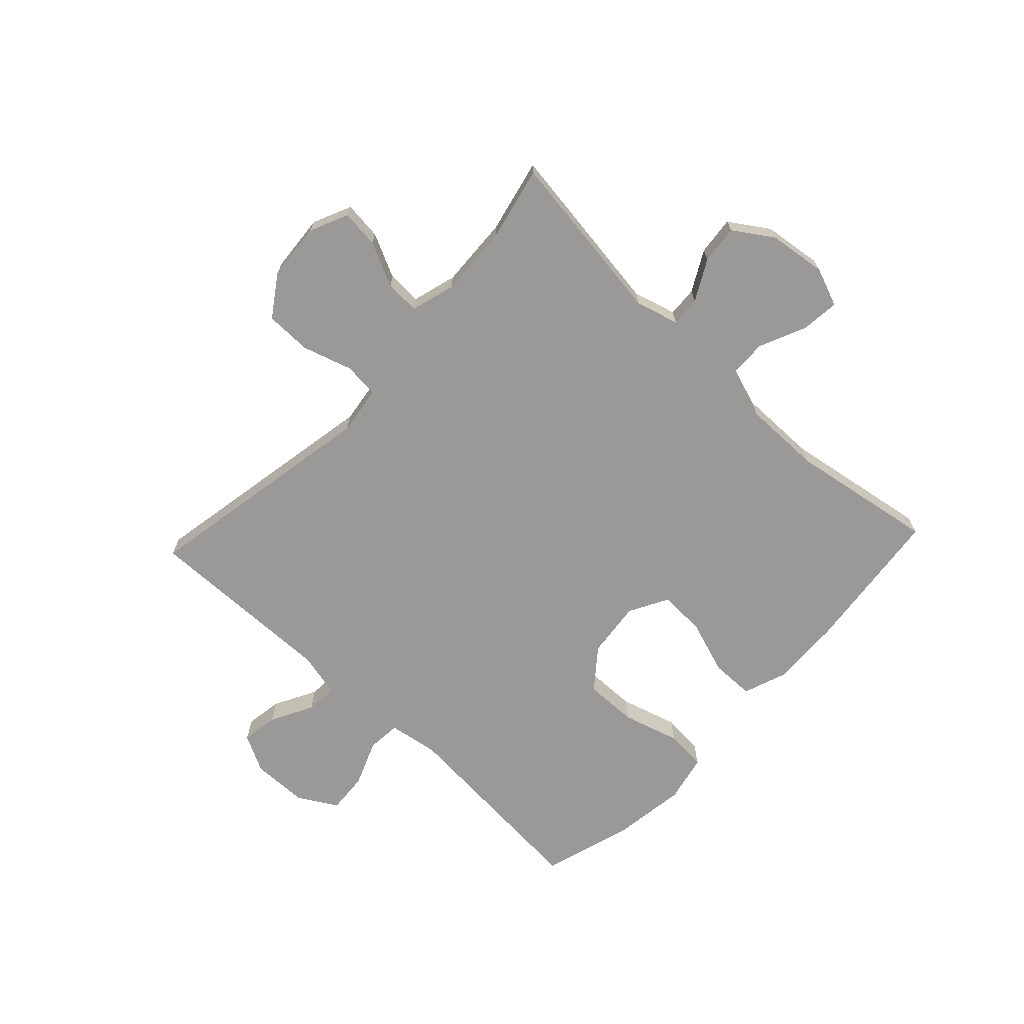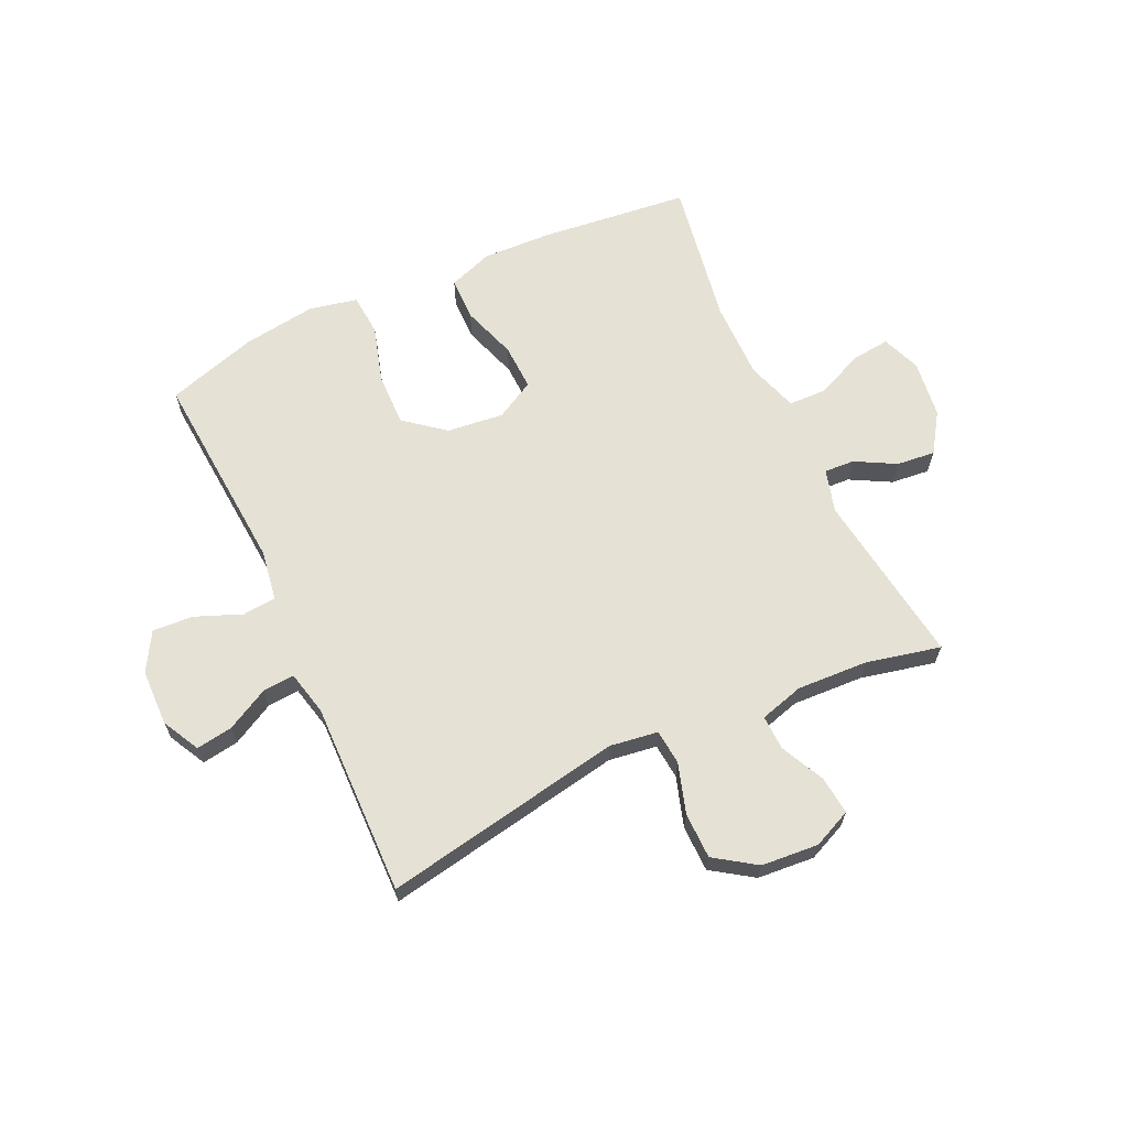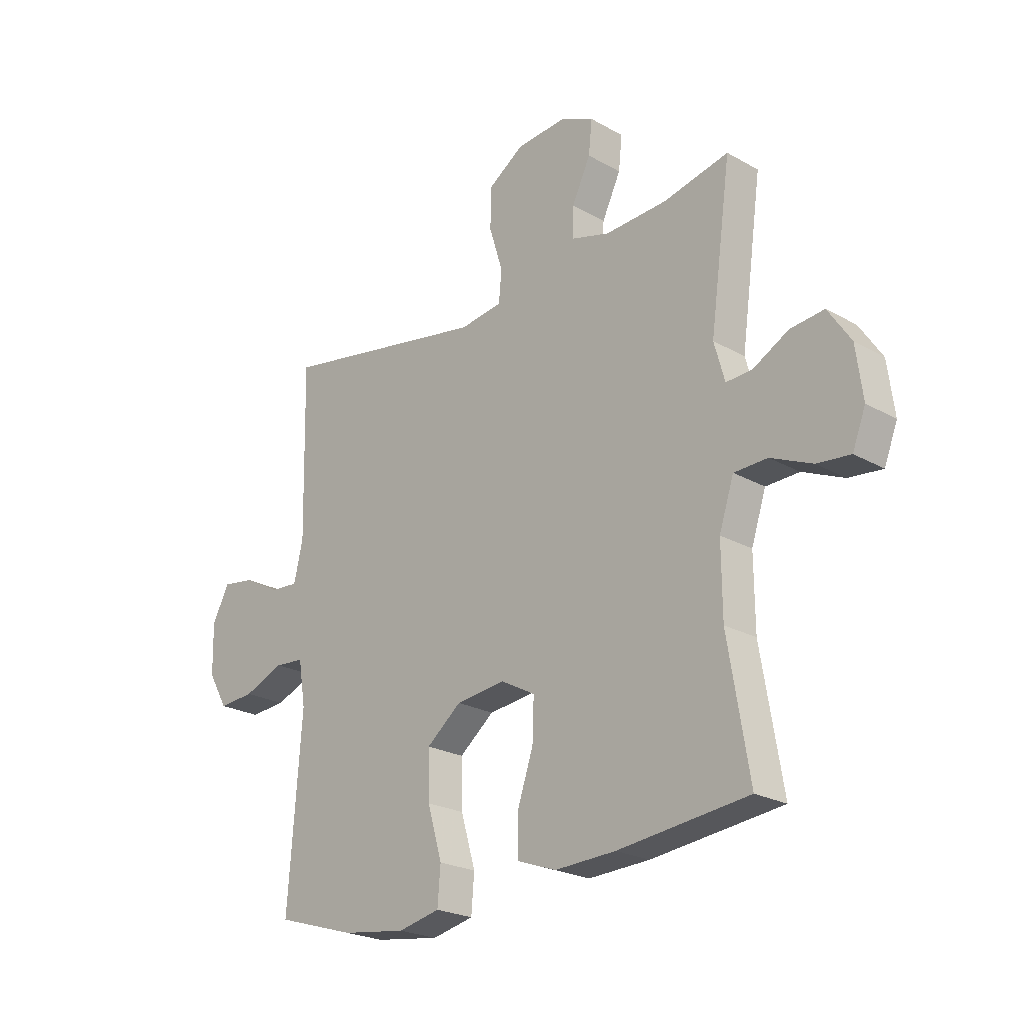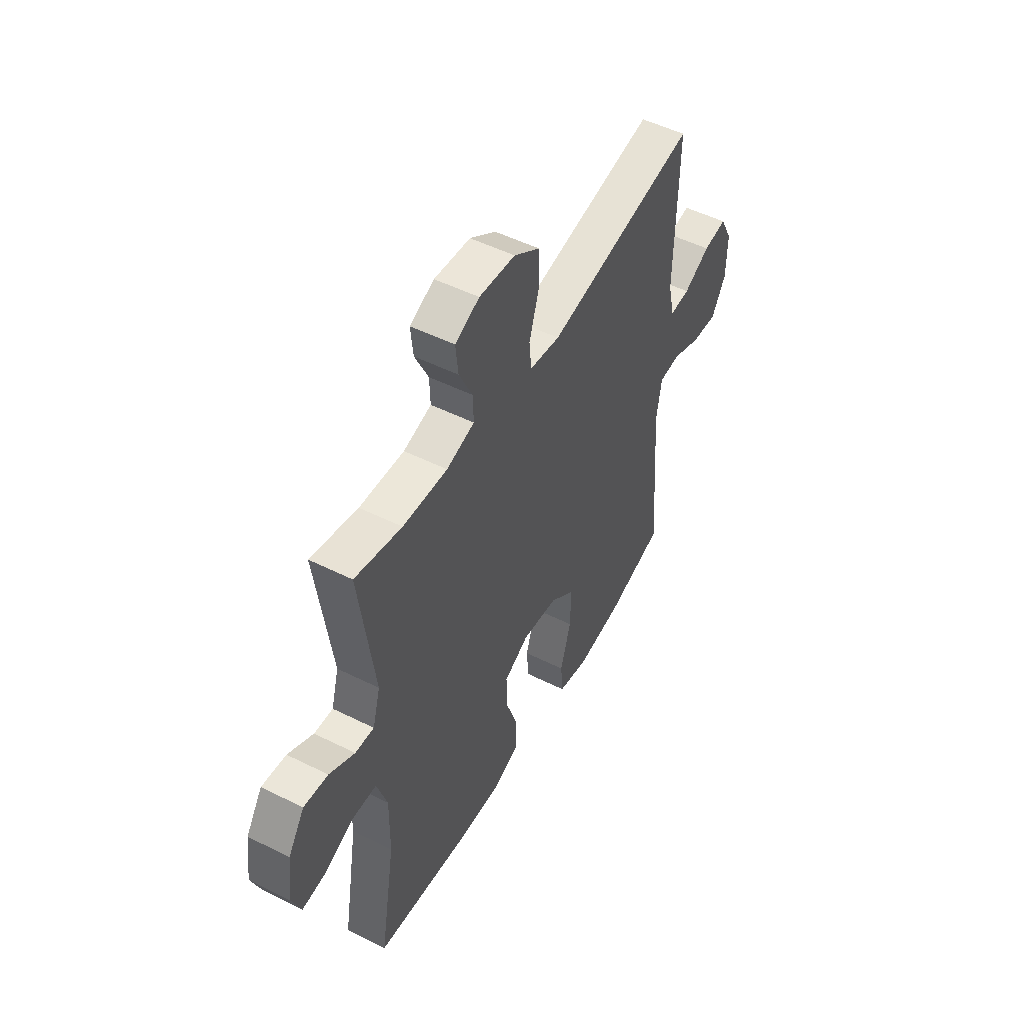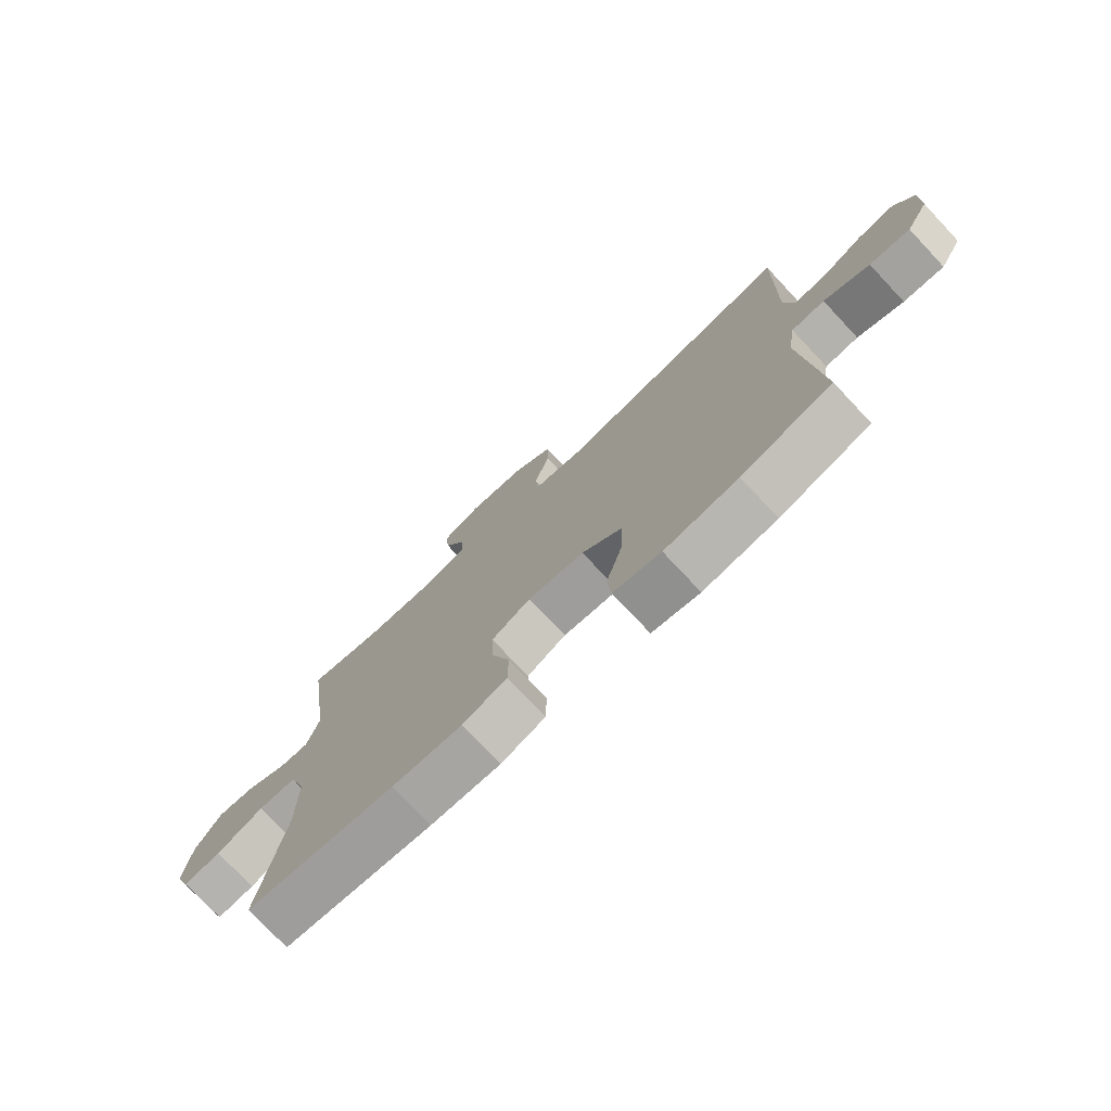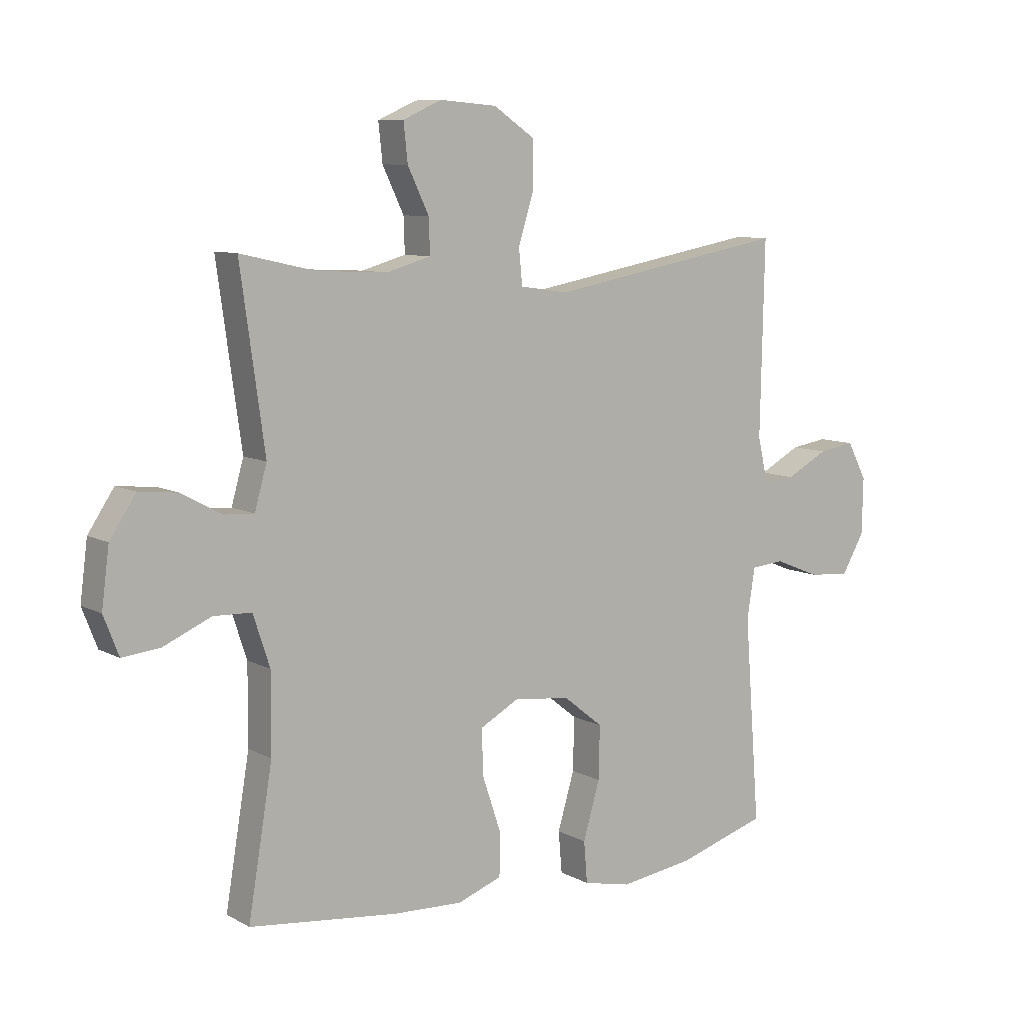
<metadata>
{"format":"obj","ext":"obj","renderer":"f3d","projection":"perspective","resolution":1024,"background":"white","views":[{"elev":-69.1,"azim":46.8,"up":"+Y"},{"elev":65.1,"azim":-24.9,"up":"+Y"},{"elev":-23.1,"azim":46.2,"up":"+Z"},{"elev":50.8,"azim":118.6,"up":"+Z"},{"elev":-75.7,"azim":-136.8,"up":"+Z"},{"elev":8.7,"azim":144.6,"up":"+Z"}]}
</metadata>
<code>
v 0.5 0.07 -0.5
v 0.242 0.07 -0.529
v 0.121 0.07 -0.534
v 0.044 0.07 -0.506
v 0.043 0.07 -0.431
v 0.075 0.07 -0.336
v 0.078 0.07 -0.256
v 0.01 0.07 -0.219
v -0.088 0.07 -0.23
v -0.157 0.07 -0.285
v -0.155 0.07 -0.377
v -0.126 0.07 -0.476
v -0.132 0.07 -0.548
v -0.215 0.07 -0.566
v -0.343 0.07 -0.548
v -0.5 0.07 -0.5
v -0.473 0.07 -0.144
v -0.487 0.07 -0.057
v -0.545 0.07 -0.052
v -0.625 0.07 -0.084
v -0.696 0.07 -0.089
v -0.735 0.07 -0.022
v -0.737 0.07 0.076
v -0.703 0.07 0.141
v -0.639 0.07 0.131
v -0.566 0.07 0.092
v -0.511 0.07 0.088
v -0.493 0.07 0.165
v -0.5 0.07 0.5
v -0.084 0.07 0.424
v 0 0.07 0.436
v 0.006 0.07 0.497
v -0.021 0.07 0.584
v -0.02 0.07 0.664
v 0.051 0.07 0.712
v 0.15 0.07 0.72
v 0.217 0.07 0.69
v 0.21 0.07 0.624
v 0.173 0.07 0.547
v 0.171 0.07 0.487
v 0.248 0.07 0.465
v 0.371 0.07 0.471
v 0.5 0.07 0.5
v 0.458 0.07 0.197
v 0.479 0.07 0.122
v 0.531 0.07 0.125
v 0.601 0.07 0.163
v 0.668 0.07 0.17
v 0.713 0.07 0.102
v 0.726 0.07 0.002
v 0.7 0.07 -0.065
v 0.634 0.07 -0.058
v 0.552 0.07 -0.022
v 0.486 0.07 -0.024
v 0.457 0.07 -0.112
v 0.458 0.07 -0.248
v 0.5 0 -0.5
v 0.242 0 -0.529
v 0.121 0 -0.534
v 0.044 0 -0.506
v 0.043 0 -0.431
v 0.075 0 -0.336
v 0.078 0 -0.256
v 0.01 0 -0.219
v -0.088 0 -0.23
v -0.157 0 -0.285
v -0.155 0 -0.377
v -0.126 0 -0.476
v -0.132 0 -0.548
v -0.215 0 -0.566
v -0.343 0 -0.548
v -0.5 0 -0.5
v -0.473 0 -0.144
v -0.487 0 -0.057
v -0.545 0 -0.052
v -0.625 0 -0.084
v -0.696 0 -0.089
v -0.735 0 -0.022
v -0.737 0 0.076
v -0.703 0 0.141
v -0.639 0 0.131
v -0.566 0 0.092
v -0.511 0 0.088
v -0.493 0 0.165
v -0.5 0 0.5
v -0.084 0 0.424
v 0 0 0.436
v 0.006 0 0.497
v -0.021 0 0.584
v -0.02 0 0.664
v 0.051 0 0.712
v 0.15 0 0.72
v 0.217 0 0.69
v 0.21 0 0.624
v 0.173 0 0.547
v 0.171 0 0.487
v 0.248 0 0.465
v 0.371 0 0.471
v 0.5 0 0.5
v 0.458 0 0.197
v 0.479 0 0.122
v 0.531 0 0.125
v 0.601 0 0.163
v 0.668 0 0.17
v 0.713 0 0.102
v 0.726 0 0.002
v 0.7 0 -0.065
v 0.634 0 -0.058
v 0.552 0 -0.022
v 0.486 0 -0.024
v 0.457 0 -0.112
v 0.458 0 -0.248
f 51 52 53
f 50 51 53
f 49 50 53
f 48 49 53
f 47 48 53
f 46 47 53
f 45 46 53 54
f 44 45 54 55
f 42 43 44
f 41 42 44 55
f 37 38 39
f 36 37 39
f 35 36 39
f 34 35 39
f 33 34 39
f 32 33 39
f 31 32 39 40
f 28 29 30
f 27 28 30 31
f 24 25 26
f 23 24 26
f 22 23 26
f 21 22 26
f 20 21 26
f 19 20 26
f 18 19 26 27
f 15 16 17
f 14 15 17
f 13 14 17
f 12 13 17
f 11 12 17
f 10 11 17 18
f 31 40 41
f 27 31 41
f 18 27 41
f 10 18 41
f 9 10 41
f 4 5 6
f 3 4 6
f 2 3 6
f 1 2 6
f 56 1 6
f 55 56 6 7
f 8 9 41 55
f 7 8 55
f 109 108 107
f 109 107 106
f 109 106 105
f 109 105 104
f 109 104 103
f 109 103 102
f 110 109 102 101
f 111 110 101 100
f 100 99 98
f 111 100 98 97
f 95 94 93
f 95 93 92
f 95 92 91
f 95 91 90
f 95 90 89
f 95 89 88
f 96 95 88 87
f 86 85 84
f 87 86 84 83
f 82 81 80
f 82 80 79
f 82 79 78
f 82 78 77
f 82 77 76
f 82 76 75
f 83 82 75 74
f 73 72 71
f 73 71 70
f 73 70 69
f 73 69 68
f 73 68 67
f 74 73 67 66
f 97 96 87
f 97 87 83
f 97 83 74
f 97 74 66
f 97 66 65
f 62 61 60
f 62 60 59
f 62 59 58
f 62 58 57
f 62 57 112
f 63 62 112 111
f 111 97 65 64
f 111 64 63
f 1 57 58 2
f 2 58 59 3
f 3 59 60 4
f 4 60 61 5
f 5 61 62 6
f 6 62 63 7
f 7 63 64 8
f 8 64 65 9
f 9 65 66 10
f 10 66 67 11
f 11 67 68 12
f 12 68 69 13
f 13 69 70 14
f 14 70 71 15
f 15 71 72 16
f 16 72 73 17
f 17 73 74 18
f 18 74 75 19
f 19 75 76 20
f 20 76 77 21
f 21 77 78 22
f 22 78 79 23
f 23 79 80 24
f 24 80 81 25
f 25 81 82 26
f 26 82 83 27
f 27 83 84 28
f 28 84 85 29
f 29 85 86 30
f 30 86 87 31
f 31 87 88 32
f 32 88 89 33
f 33 89 90 34
f 34 90 91 35
f 35 91 92 36
f 36 92 93 37
f 37 93 94 38
f 38 94 95 39
f 39 95 96 40
f 40 96 97 41
f 41 97 98 42
f 42 98 99 43
f 43 99 100 44
f 44 100 101 45
f 45 101 102 46
f 46 102 103 47
f 47 103 104 48
f 48 104 105 49
f 49 105 106 50
f 50 106 107 51
f 51 107 108 52
f 52 108 109 53
f 53 109 110 54
f 54 110 111 55
f 55 111 112 56
f 56 112 57 1

</code>
